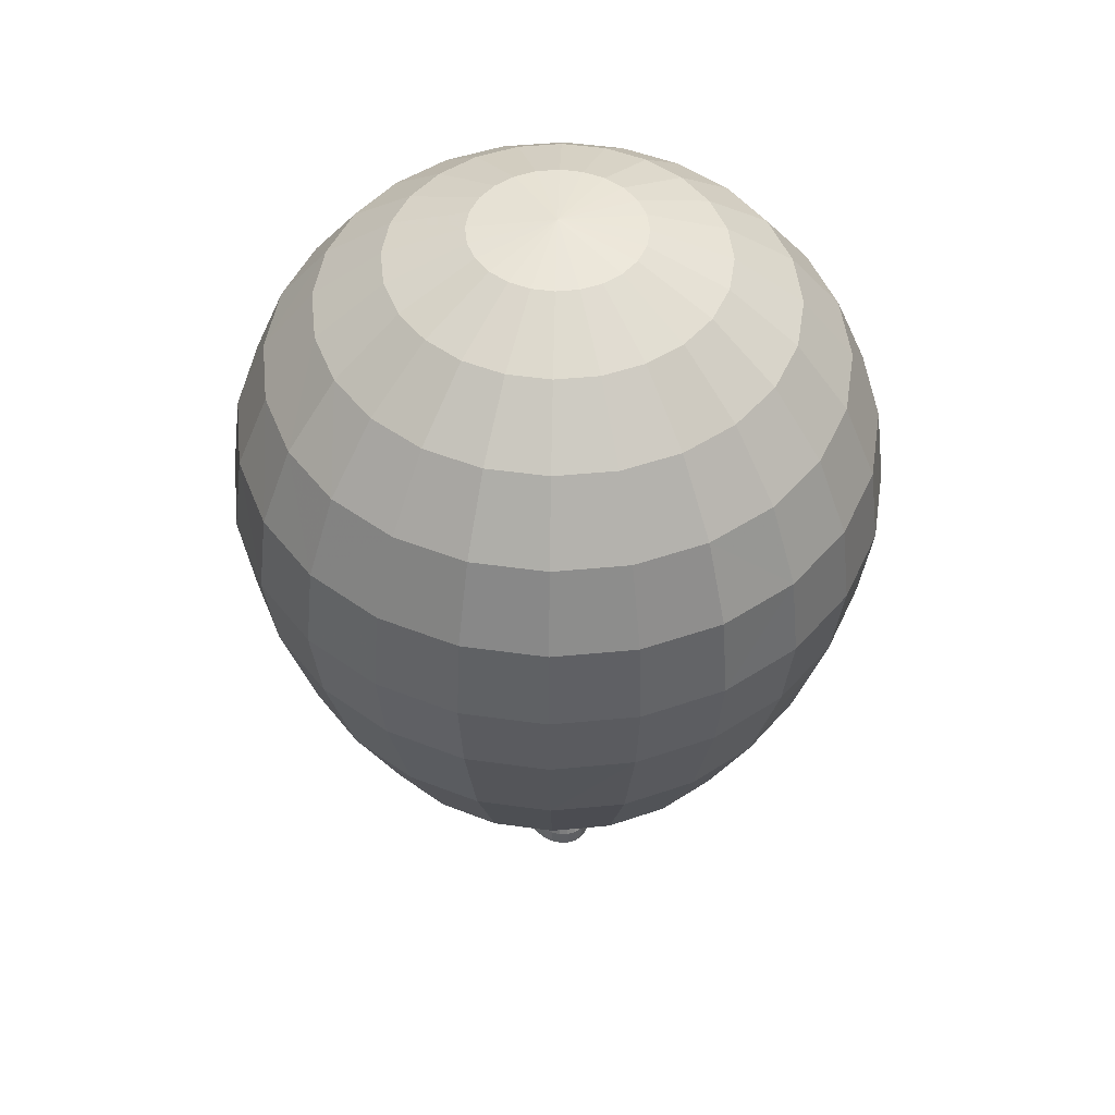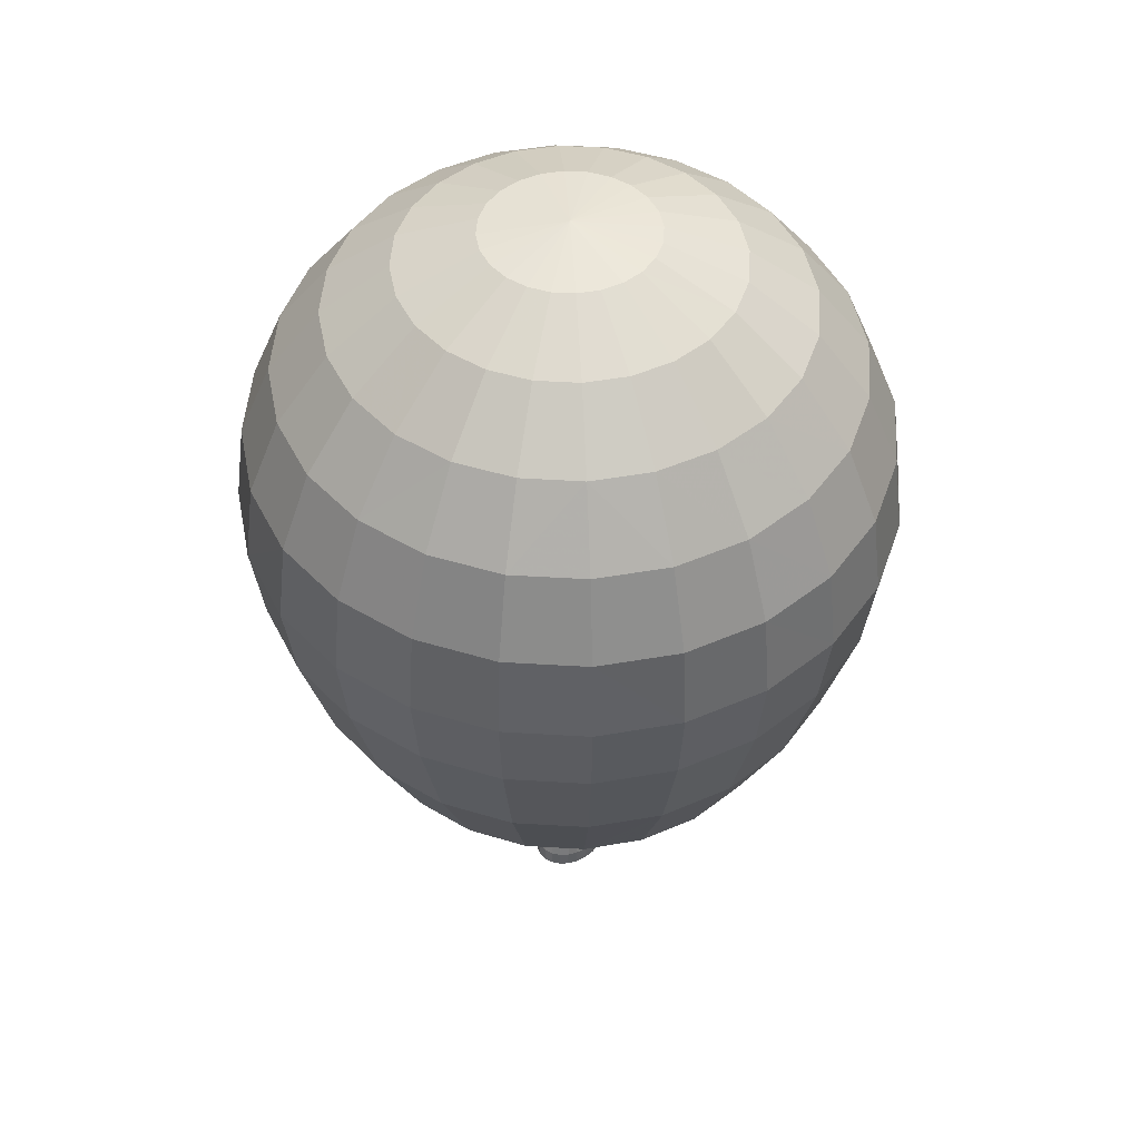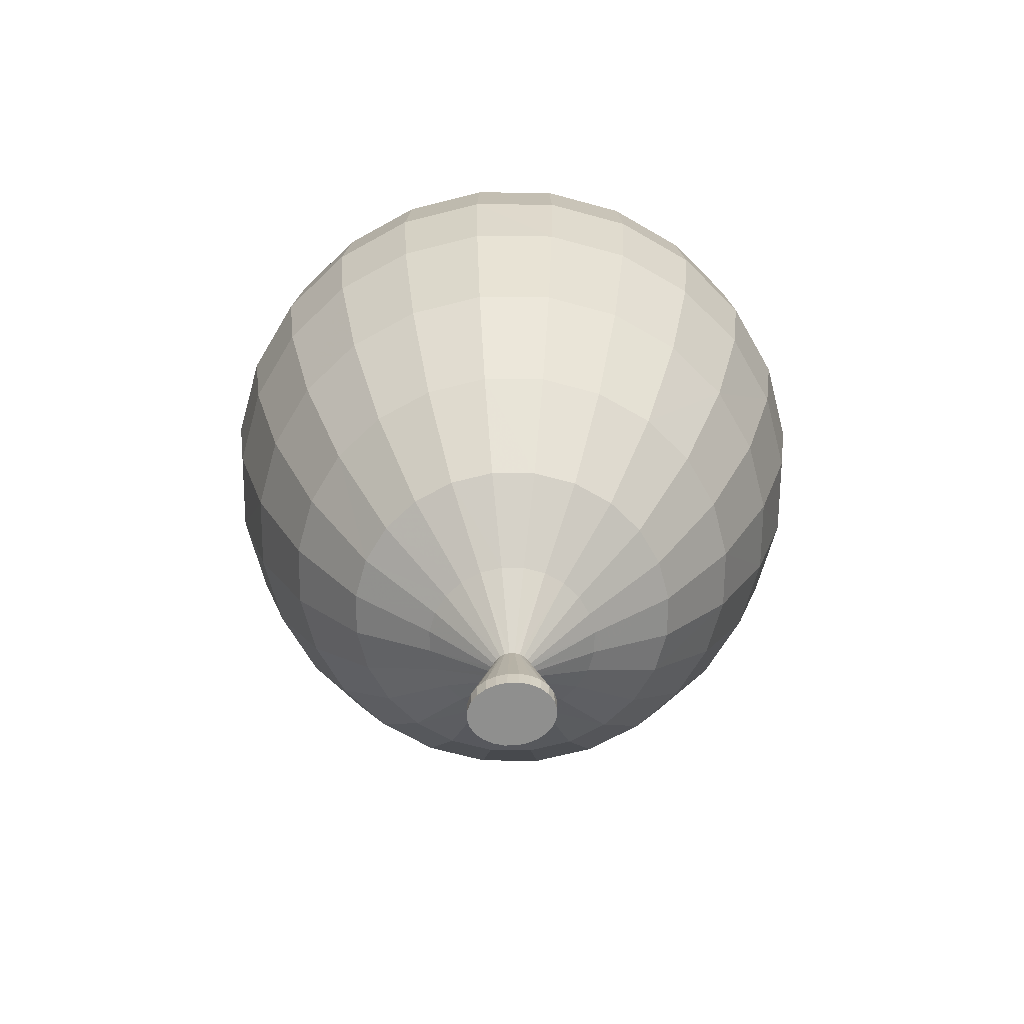
<metadata>
{"format":"obj","ext":"obj","renderer":"f3d","projection":"perspective","resolution":1024,"background":"white","views":[{"elev":48.4,"azim":151.4,"up":"+Y"},{"elev":47.8,"azim":41.4,"up":"+Y"},{"elev":-65.3,"azim":-83.0,"up":"+Y"}]}
</metadata>
<code>
o Object.1
v 42.4 11.98 45.68
v 40.22 2.38 44.98
v 40.38 2.38 46.54
v 40.86 2.38 47.98
v 42.32 11.98 44.98
v 40.38 0 46.54
v 40.22 0 44.98
v 40.86 0 47.98
v 42.66 11.98 46.34
v 42.4 11.98 44.3
v 33.74 20.24 48
v 33.34 20.24 44.98
v 47.38 2.38 50.18
v 46.34 11.98 47.32
v 46.22 2.38 50.78
v 44.98 11.98 47.66
v 44.98 2.38 50.98
v 44.3 11.98 47.58
v 43.76 2.38 50.78
v 43.66 11.98 47.32
v 42.6 2.38 50.18
v 43.1 11.98 46.88
v 41.62 2.38 49.22
v 40.38 2.38 43.44
v 40.86 2.38 42
v 42.66 11.98 43.66
v 41.62 2.38 40.76
v 43.1 11.98 43.1
v 42.6 2.38 39.8
v 43.66 11.98 42.66
v 43.76 2.38 39.2
v 44.98 11.98 42.32
v 44.98 2.38 39
v 46.22 2.38 39.2
v 46.34 11.98 42.66
v 47.38 2.38 39.8
v 46.88 11.98 43.1
v 48.36 2.38 40.76
v 49.12 2.38 42
v 47.32 11.98 43.66
v 49.6 2.38 43.44
v 47.58 11.98 44.3
v 49.76 2.38 44.98
v 49.6 2.38 46.54
v 47.58 11.98 45.68
v 49.12 2.38 47.98
v 47.32 11.98 46.34
v 48.36 2.38 49.22
v 46.88 11.98 46.88
v 40.38 0 43.44
v 42.48 0 46.08
v 42.38 0 44.98
v 42.48 0 43.9
v 42.82 0 47.08
v 42.82 0 42.9
v 44.98 0 39
v 44.44 0 41.26
v 43.86 0 41.56
v 43.3 0 47.88
v 43.3 0 42.1
v 40.86 0 42
v 43.86 0 48.42
v 45.54 0 48.72
v 46.22 0 50.78
v 44.98 0 50.98
v 44.98 0 48.82
v 44.44 0 48.72
v 44.98 0 41.18
v 43.76 0 39.2
v 41.62 0 40.76
v 45.54 0 41.26
v 46.12 0 48.42
v 46.68 0 47.88
v 47.5 0 43.9
v 47.16 0 42.9
v 47.38 0 39.8
v 46.12 0 41.56
v 47.38 0 50.18
v 46.68 0 42.1
v 47.16 0 47.08
v 47.5 0 46.08
v 48.36 0 49.22
v 47.6 0 44.98
v 48.36 0 40.76
v 42.6 0 50.18
v 42.6 0 39.8
v 41.62 0 49.22
v 46.22 0 39.2
v 43.76 0 50.78
v 49.12 0 42
v 49.12 0 47.98
v 49.6 0 43.44
v 49.6 0 46.54
v 49.76 0 44.98
v 34.9 20.24 50.82
v 33.74 20.24 41.98
v 23.26 28.18 50.82
v 22.5 28.18 44.98
v 45.68 11.98 47.58
v 44.3 11.98 42.4
v 45.68 11.98 42.4
v 47.66 11.98 44.98
v 25.5 28.18 56.24
v 36.76 20.24 53.22
v 23.26 28.18 39.16
v 34.9 20.24 39.16
v 13.18 40.5 44.98
v 14.26 40.5 53.22
v 50.82 20.24 55.08
v 48 20.24 56.24
v 44.98 20.24 56.64
v 41.98 20.24 56.24
v 39.16 20.24 55.08
v 36.76 20.24 36.76
v 39.16 20.24 34.9
v 41.98 20.24 33.74
v 44.98 20.24 33.34
v 48 20.24 33.74
v 50.82 20.24 34.9
v 53.22 20.24 36.76
v 55.08 20.24 39.16
v 56.24 20.24 41.98
v 56.64 20.24 44.98
v 56.24 20.24 48
v 55.08 20.24 50.82
v 53.22 20.24 53.22
v 29.08 28.18 60.9
v 17.44 40.5 60.9
v 14.26 40.5 36.76
v 25.5 28.18 33.74
v 56.24 28.18 64.48
v 50.82 28.18 66.72
v 44.98 28.18 67.5
v 39.16 28.18 66.72
v 33.74 28.18 64.48
v 29.08 28.18 29.08
v 33.74 28.18 25.5
v 39.16 28.18 23.26
v 44.98 28.18 22.5
v 50.82 28.18 23.26
v 56.24 28.18 25.5
v 60.9 28.18 29.08
v 64.48 28.18 33.74
v 66.72 28.18 39.16
v 67.5 28.18 44.98
v 66.72 28.18 50.82
v 64.48 28.18 56.24
v 60.9 28.18 60.9
v 6.02 55.42 44.98
v 7.34 55.42 55.08
v 22.5 40.5 67.5
v 11.24 55.42 64.48
v 7.34 55.42 34.9
v 17.44 40.5 29.08
v 60.9 40.5 72.54
v 53.22 40.5 75.72
v 44.98 40.5 76.82
v 36.76 40.5 75.72
v 29.08 40.5 72.54
v 22.5 40.5 22.5
v 29.08 40.5 17.44
v 36.76 40.5 14.26
v 44.98 40.5 13.18
v 53.22 40.5 14.26
v 60.9 40.5 17.44
v 67.5 40.5 22.5
v 72.54 40.5 29.08
v 75.72 40.5 36.76
v 76.82 40.5 44.98
v 75.72 40.5 53.22
v 72.54 40.5 60.9
v 67.5 40.5 67.5
v 1.52 70.86 44.98
v 3 70.86 56.24
v 17.44 55.42 72.54
v 7.34 70.86 66.72
v 3 70.86 33.74
v 11.24 55.42 25.5
v 64.48 55.42 78.74
v 55.08 55.42 82.64
v 44.98 55.42 83.96
v 34.9 55.42 82.64
v 25.5 55.42 78.74
v 17.44 55.42 17.44
v 25.5 55.42 11.24
v 34.9 55.42 7.34
v 44.98 55.42 6.02
v 55.08 55.42 7.34
v 64.48 55.42 11.24
v 72.54 55.42 17.44
v 78.74 55.42 25.5
v 82.64 55.42 34.9
v 83.96 55.42 44.98
v 82.64 55.42 55.08
v 78.74 55.42 64.48
v 72.54 55.42 72.54
v 0 82.5 44.98
v 1.52 82.5 56.64
v 14.26 70.86 75.72
v 6.02 82.5 67.5
v 1.52 82.5 33.34
v 7.34 70.86 23.26
v 66.72 70.86 82.64
v 56.24 70.86 86.98
v 44.98 70.86 88.46
v 33.74 70.86 86.98
v 23.26 70.86 82.64
v 14.26 70.86 14.26
v 23.26 70.86 7.34
v 33.74 70.86 3
v 44.98 70.86 1.52
v 56.24 70.86 3
v 66.72 70.86 7.34
v 75.72 70.86 14.26
v 82.64 70.86 23.26
v 86.98 70.86 33.74
v 88.46 70.86 44.98
v 86.98 70.86 56.24
v 82.64 70.86 66.72
v 75.72 70.86 75.72
v 1.52 94.14 44.98
v 3 94.14 56.24
v 13.18 82.5 76.82
v 7.34 94.14 66.72
v 3 94.14 33.74
v 6.02 82.5 22.5
v 67.5 82.5 83.96
v 56.64 82.5 88.46
v 44.98 82.5 89.98
v 33.34 82.5 88.46
v 22.5 82.5 83.96
v 13.18 82.5 13.18
v 22.5 82.5 6.02
v 33.34 82.5 1.52
v 44.98 82.5 8e-06
v 56.64 82.5 1.52
v 67.5 82.5 6.02
v 76.82 82.5 13.18
v 83.96 82.5 22.5
v 88.46 82.5 33.34
v 89.98 82.5 44.98
v 88.46 82.5 56.64
v 83.96 82.5 67.5
v 76.82 82.5 76.82
v 6.02 105 44.98
v 7.34 105 55.08
v 14.26 94.14 75.72
v 11.24 105 64.48
v 7.34 105 34.9
v 7.34 94.14 23.26
v 56.24 94.14 86.98
v 66.72 94.14 82.64
v 44.98 94.14 88.46
v 33.74 94.14 86.98
v 23.26 94.14 82.64
v 14.26 94.14 14.26
v 23.26 94.14 7.34
v 33.74 94.14 3
v 44.98 94.14 1.52
v 56.24 94.14 3
v 66.72 94.14 7.34
v 75.72 94.14 14.26
v 82.64 94.14 23.26
v 86.98 94.14 33.74
v 88.46 94.14 44.98
v 86.98 94.14 56.24
v 82.64 94.14 66.72
v 75.72 94.14 75.72
v 13.18 114.3 44.98
v 14.26 114.3 53.22
v 17.44 105 72.54
v 17.44 114.3 60.9
v 14.26 114.3 36.76
v 11.24 105 25.5
v 64.48 105 78.74
v 55.08 105 82.64
v 44.98 105 83.96
v 34.9 105 82.64
v 25.5 105 78.74
v 17.44 105 17.44
v 25.5 105 11.24
v 34.9 105 7.34
v 44.98 105 6.02
v 55.08 105 7.34
v 64.48 105 11.24
v 72.54 105 17.44
v 78.74 105 25.5
v 82.64 105 34.9
v 83.96 105 44.98
v 82.64 105 55.08
v 78.74 105 64.48
v 72.54 105 72.54
v 23.26 121.5 50.82
v 22.5 121.5 44.98
v 22.5 114.3 67.5
v 25.5 121.5 56.24
v 23.26 121.5 39.16
v 17.44 114.3 29.08
v 60.9 114.3 72.54
v 53.22 114.3 75.72
v 44.98 114.3 76.82
v 36.76 114.3 75.72
v 29.08 114.3 72.54
v 22.5 114.3 22.5
v 29.08 114.3 17.44
v 36.76 114.3 14.26
v 44.98 114.3 13.18
v 53.22 114.3 14.26
v 60.9 114.3 17.44
v 67.5 114.3 22.5
v 72.54 114.3 29.08
v 75.72 114.3 36.76
v 76.82 114.3 44.98
v 75.72 114.3 53.22
v 72.54 114.3 60.9
v 67.5 114.3 67.5
v 33.74 126 48
v 33.34 126 44.98
v 29.08 121.5 60.9
v 34.9 126 50.82
v 33.74 126 41.98
v 25.5 121.5 33.74
v 56.24 121.5 64.48
v 50.82 121.5 66.72
v 44.98 121.5 67.5
v 39.16 121.5 66.72
v 33.74 121.5 64.48
v 29.08 121.5 29.08
v 33.74 121.5 25.5
v 39.16 121.5 23.26
v 44.98 121.5 22.5
v 50.82 121.5 23.26
v 56.24 121.5 25.5
v 60.9 121.5 29.08
v 64.48 121.5 33.74
v 66.72 121.5 39.16
v 67.5 121.5 44.98
v 66.72 121.5 50.82
v 64.48 121.5 56.24
v 60.9 121.5 60.9
v 44.98 127.5 44.98
v 36.76 126 53.22
v 34.9 126 39.16
v 50.82 126 55.08
v 48 126 56.24
v 44.98 126 56.64
v 41.98 126 56.24
v 39.16 126 55.08
v 36.76 126 36.76
v 39.16 126 34.9
v 41.98 126 33.74
v 44.98 126 33.34
v 48 126 33.74
v 50.82 126 34.9
v 53.22 126 36.76
v 55.08 126 39.16
v 56.24 126 41.98
v 56.64 126 44.98
v 56.24 126 48
v 55.08 126 50.82
v 53.22 126 53.22
f 1 2 3
f 4 1 3
f 5 2 1
f 3 2 6
f 7 6 2
f 4 3 8
f 6 8 3
f 9 1 4
f 5 10 2
f 1 11 5
f 12 5 11
f 13 14 15
f 15 16 17
f 17 18 19
f 19 20 21
f 21 22 23
f 23 9 4
f 10 24 2
f 10 25 24
f 26 27 25
f 27 28 29
f 29 30 31
f 31 32 33
f 33 32 34
f 34 35 36
f 36 37 38
f 39 38 40
f 41 39 42
f 43 41 42
f 44 43 45
f 44 45 46
f 46 47 48
f 48 49 13
f 2 24 7
f 50 7 24
f 51 52 53
f 54 51 55
f 56 57 58
f 51 53 55
f 59 54 60
f 6 50 61
f 54 55 60
f 62 59 58
f 63 64 65
f 59 60 58
f 66 67 68
f 67 62 58
f 58 69 56
f 8 61 70
f 67 58 57
f 67 57 68
f 68 71 66
f 64 72 73
f 71 63 66
f 74 75 76
f 71 77 63
f 73 78 64
f 77 72 63
f 77 79 72
f 78 80 81
f 79 73 72
f 81 82 78
f 79 80 73
f 79 75 80
f 82 83 84
f 75 81 80
f 75 74 81
f 51 54 85
f 74 83 81
f 6 7 50
f 8 6 61
f 69 58 60
f 86 55 53
f 71 68 56
f 87 8 70
f 79 77 88
f 54 59 89
f 89 85 54
f 87 70 86
f 56 88 71
f 69 60 55
f 86 52 87
f 52 51 85
f 56 68 57
f 55 86 69
f 86 53 52
f 88 76 79
f 77 71 88
f 76 84 74
f 75 79 76
f 84 90 82
f 83 74 84
f 85 87 52
f 65 89 62
f 62 67 65
f 59 62 89
f 67 66 65
f 65 66 63
f 64 63 72
f 78 73 80
f 82 81 83
f 90 91 82
f 90 92 91
f 92 93 91
f 92 94 93
f 23 4 87
f 8 87 4
f 9 95 1
f 11 1 95
f 10 5 96
f 12 96 5
f 11 97 12
f 98 12 97
f 49 14 13
f 15 14 99
f 64 78 15
f 13 15 78
f 15 65 64
f 65 15 17
f 99 16 15
f 16 18 17
f 17 89 65
f 89 17 19
f 18 20 19
f 19 85 89
f 85 19 21
f 20 22 21
f 21 87 85
f 87 21 23
f 22 9 23
f 26 25 10
f 24 25 50
f 61 50 25
f 28 27 26
f 25 27 61
f 70 61 27
f 28 30 29
f 70 27 86
f 29 86 27
f 30 100 31
f 86 29 69
f 31 69 29
f 33 56 69
f 69 31 33
f 31 100 32
f 32 101 34
f 56 33 88
f 34 88 33
f 88 34 76
f 36 76 34
f 101 35 34
f 35 37 36
f 76 36 84
f 38 84 36
f 40 38 37
f 84 38 90
f 39 90 38
f 42 39 40
f 90 39 92
f 41 92 39
f 43 42 102
f 92 41 94
f 43 94 41
f 94 43 93
f 44 93 43
f 45 43 102
f 46 45 47
f 93 44 91
f 46 91 44
f 48 47 49
f 91 46 82
f 48 82 46
f 48 78 82
f 78 48 13
f 95 103 11
f 97 11 103
f 22 104 9
f 95 9 104
f 96 12 105
f 98 105 12
f 26 10 106
f 96 106 10
f 98 97 107
f 108 107 97
f 109 110 14
f 99 14 110
f 99 110 16
f 111 16 110
f 16 111 18
f 112 18 111
f 18 112 20
f 113 20 112
f 20 113 22
f 104 22 113
f 28 26 114
f 106 114 26
f 30 28 115
f 114 115 28
f 100 30 116
f 115 116 30
f 32 100 117
f 116 117 100
f 101 32 118
f 117 118 32
f 119 35 118
f 101 118 35
f 120 37 119
f 35 119 37
f 121 40 120
f 37 120 40
f 122 42 121
f 40 121 42
f 123 102 122
f 42 122 102
f 123 124 102
f 45 102 124
f 124 125 45
f 47 45 125
f 125 126 47
f 49 47 126
f 126 109 49
f 14 49 109
f 104 127 95
f 103 95 127
f 97 103 108
f 128 108 103
f 105 98 129
f 107 129 98
f 106 96 130
f 105 130 96
f 131 132 109
f 110 109 132
f 132 133 110
f 111 110 133
f 111 133 112
f 134 112 133
f 112 134 113
f 135 113 134
f 113 135 104
f 127 104 135
f 114 106 136
f 130 136 106
f 115 114 137
f 136 137 114
f 116 115 138
f 137 138 115
f 117 116 139
f 138 139 116
f 118 117 140
f 139 140 117
f 141 119 140
f 118 140 119
f 142 120 141
f 119 141 120
f 143 121 142
f 120 142 121
f 144 122 143
f 121 143 122
f 145 123 144
f 122 144 123
f 145 146 123
f 124 123 146
f 146 147 124
f 125 124 147
f 147 148 125
f 126 125 148
f 148 131 126
f 109 126 131
f 107 108 149
f 150 149 108
f 103 127 128
f 151 128 127
f 108 128 150
f 152 150 128
f 129 107 153
f 149 153 107
f 154 130 129
f 105 129 130
f 155 156 131
f 132 131 156
f 157 133 156
f 132 156 133
f 158 134 157
f 133 157 134
f 159 135 158
f 134 158 135
f 151 127 159
f 135 159 127
f 160 136 154
f 130 154 136
f 161 137 160
f 136 160 137
f 162 138 161
f 137 161 138
f 162 163 138
f 139 138 163
f 164 140 163
f 139 163 140
f 165 141 164
f 140 164 141
f 166 142 165
f 141 165 142
f 166 167 142
f 143 142 167
f 167 168 143
f 144 143 168
f 168 169 144
f 145 144 169
f 145 169 146
f 170 146 169
f 146 170 147
f 171 147 170
f 147 171 148
f 172 148 171
f 155 131 172
f 148 172 131
f 149 150 173
f 174 173 150
f 128 151 152
f 175 152 151
f 150 152 174
f 176 174 152
f 153 149 177
f 173 177 149
f 178 154 153
f 129 153 154
f 179 180 155
f 156 155 180
f 181 157 180
f 156 180 157
f 182 158 181
f 157 181 158
f 183 159 182
f 158 182 159
f 175 151 183
f 159 183 151
f 184 160 178
f 154 178 160
f 185 161 184
f 160 184 161
f 186 162 185
f 161 185 162
f 186 187 162
f 163 162 187
f 187 188 163
f 164 163 188
f 189 165 188
f 164 188 165
f 189 190 165
f 166 165 190
f 190 191 166
f 167 166 191
f 191 192 167
f 168 167 192
f 192 193 168
f 169 168 193
f 169 193 170
f 194 170 193
f 170 194 171
f 195 171 194
f 171 195 172
f 196 172 195
f 179 155 196
f 172 196 155
f 173 174 197
f 198 197 174
f 152 175 176
f 199 176 175
f 174 176 198
f 200 198 176
f 177 173 201
f 197 201 173
f 202 178 177
f 153 177 178
f 203 204 179
f 180 179 204
f 205 181 204
f 180 204 181
f 206 182 205
f 181 205 182
f 207 183 206
f 182 206 183
f 207 199 183
f 175 183 199
f 208 184 202
f 178 202 184
f 208 209 184
f 185 184 209
f 210 186 209
f 185 209 186
f 210 211 186
f 187 186 211
f 212 188 211
f 187 211 188
f 213 189 212
f 188 212 189
f 213 214 189
f 190 189 214
f 214 215 190
f 191 190 215
f 215 216 191
f 192 191 216
f 216 217 192
f 193 192 217
f 193 217 194
f 218 194 217
f 194 218 195
f 219 195 218
f 195 219 196
f 220 196 219
f 203 179 220
f 196 220 179
f 221 197 222
f 198 222 197
f 176 199 200
f 223 200 199
f 222 198 224
f 200 224 198
f 201 197 225
f 221 225 197
f 226 202 201
f 177 201 202
f 227 228 203
f 204 203 228
f 229 205 228
f 204 228 205
f 230 206 229
f 205 229 206
f 231 207 230
f 206 230 207
f 223 199 231
f 207 231 199
f 232 208 226
f 202 226 208
f 233 209 232
f 208 232 209
f 234 210 233
f 209 233 210
f 234 235 210
f 211 210 235
f 236 212 235
f 211 235 212
f 237 213 236
f 212 236 213
f 238 214 237
f 213 237 214
f 238 239 214
f 215 214 239
f 239 240 215
f 216 215 240
f 240 241 216
f 217 216 241
f 217 241 218
f 242 218 241
f 218 242 219
f 243 219 242
f 219 243 220
f 244 220 243
f 227 203 244
f 220 244 203
f 245 221 246
f 222 246 221
f 224 200 247
f 223 247 200
f 246 222 248
f 224 248 222
f 225 221 249
f 245 249 221
f 226 201 250
f 225 250 201
f 251 228 252
f 227 252 228
f 253 229 251
f 228 251 229
f 254 230 253
f 229 253 230
f 255 231 254
f 230 254 231
f 247 223 255
f 231 255 223
f 232 226 256
f 250 256 226
f 257 233 256
f 232 256 233
f 258 234 257
f 233 257 234
f 259 235 258
f 234 258 235
f 260 236 259
f 235 259 236
f 261 237 260
f 236 260 237
f 262 238 261
f 237 261 238
f 238 262 239
f 263 239 262
f 239 263 240
f 264 240 263
f 264 265 240
f 241 240 265
f 265 266 241
f 242 241 266
f 266 267 242
f 243 242 267
f 267 268 243
f 244 243 268
f 252 227 268
f 244 268 227
f 269 245 270
f 246 270 245
f 248 224 271
f 247 271 224
f 270 246 272
f 248 272 246
f 249 245 273
f 269 273 245
f 250 225 274
f 249 274 225
f 275 276 252
f 251 252 276
f 277 253 276
f 251 276 253
f 278 254 277
f 253 277 254
f 279 255 278
f 254 278 255
f 271 247 279
f 255 279 247
f 256 250 280
f 274 280 250
f 281 257 280
f 256 280 257
f 282 258 281
f 257 281 258
f 282 283 258
f 259 258 283
f 284 260 283
f 259 283 260
f 285 261 284
f 260 284 261
f 286 262 285
f 261 285 262
f 262 286 263
f 287 263 286
f 263 287 264
f 288 264 287
f 288 289 264
f 265 264 289
f 289 290 265
f 266 265 290
f 290 291 266
f 267 266 291
f 291 292 267
f 268 267 292
f 275 252 292
f 268 292 252
f 293 294 270
f 269 270 294
f 272 248 295
f 271 295 248
f 296 293 272
f 270 272 293
f 297 273 294
f 269 294 273
f 274 249 298
f 273 298 249
f 299 300 275
f 276 275 300
f 301 277 300
f 276 300 277
f 302 278 301
f 277 301 278
f 303 279 302
f 278 302 279
f 295 271 303
f 279 303 271
f 280 274 304
f 298 304 274
f 305 281 304
f 280 304 281
f 306 282 305
f 281 305 282
f 306 307 282
f 283 282 307
f 308 284 307
f 283 307 284
f 309 285 308
f 284 308 285
f 310 286 309
f 285 309 286
f 286 310 287
f 311 287 310
f 287 311 288
f 312 288 311
f 312 313 288
f 289 288 313
f 313 314 289
f 290 289 314
f 314 315 290
f 291 290 315
f 315 316 291
f 292 291 316
f 299 275 316
f 292 316 275
f 317 318 293
f 294 293 318
f 319 296 295
f 272 295 296
f 320 317 296
f 293 296 317
f 321 297 318
f 294 318 297
f 322 298 297
f 273 297 298
f 299 323 300
f 324 300 323
f 324 325 300
f 301 300 325
f 325 326 301
f 302 301 326
f 326 327 302
f 303 302 327
f 327 319 303
f 295 303 319
f 328 304 322
f 298 322 304
f 329 305 328
f 304 328 305
f 330 306 329
f 305 329 306
f 331 307 330
f 306 330 307
f 308 307 332
f 331 332 307
f 309 308 333
f 332 333 308
f 310 309 334
f 333 334 309
f 311 310 335
f 334 335 310
f 312 311 336
f 335 336 311
f 313 312 337
f 336 337 312
f 313 337 314
f 338 314 337
f 314 338 315
f 339 315 338
f 315 339 316
f 340 316 339
f 316 340 299
f 323 299 340
f 317 341 318
f 342 320 319
f 296 319 320
f 320 341 317
f 318 341 321
f 343 322 321
f 297 321 322
f 323 344 324
f 345 324 344
f 345 346 324
f 325 324 346
f 346 347 325
f 326 325 347
f 347 348 326
f 327 326 348
f 348 342 327
f 319 327 342
f 349 328 343
f 322 343 328
f 350 329 349
f 328 349 329
f 351 330 350
f 329 350 330
f 352 331 351
f 330 351 331
f 332 331 353
f 352 353 331
f 333 332 354
f 353 354 332
f 334 333 355
f 354 355 333
f 335 334 356
f 355 356 334
f 336 335 357
f 356 357 335
f 337 336 358
f 357 358 336
f 337 358 338
f 359 338 358
f 338 359 339
f 360 339 359
f 339 360 340
f 361 340 360
f 340 361 323
f 344 323 361
f 342 341 320
f 321 341 343
f 345 344 341
f 346 345 341
f 346 341 347
f 347 341 348
f 348 341 342
f 343 341 349
f 349 341 350
f 350 341 351
f 341 352 351
f 341 353 352
f 341 354 353
f 341 355 354
f 341 356 355
f 341 357 356
f 341 358 357
f 359 358 341
f 360 359 341
f 361 360 341
f 344 361 341

</code>
